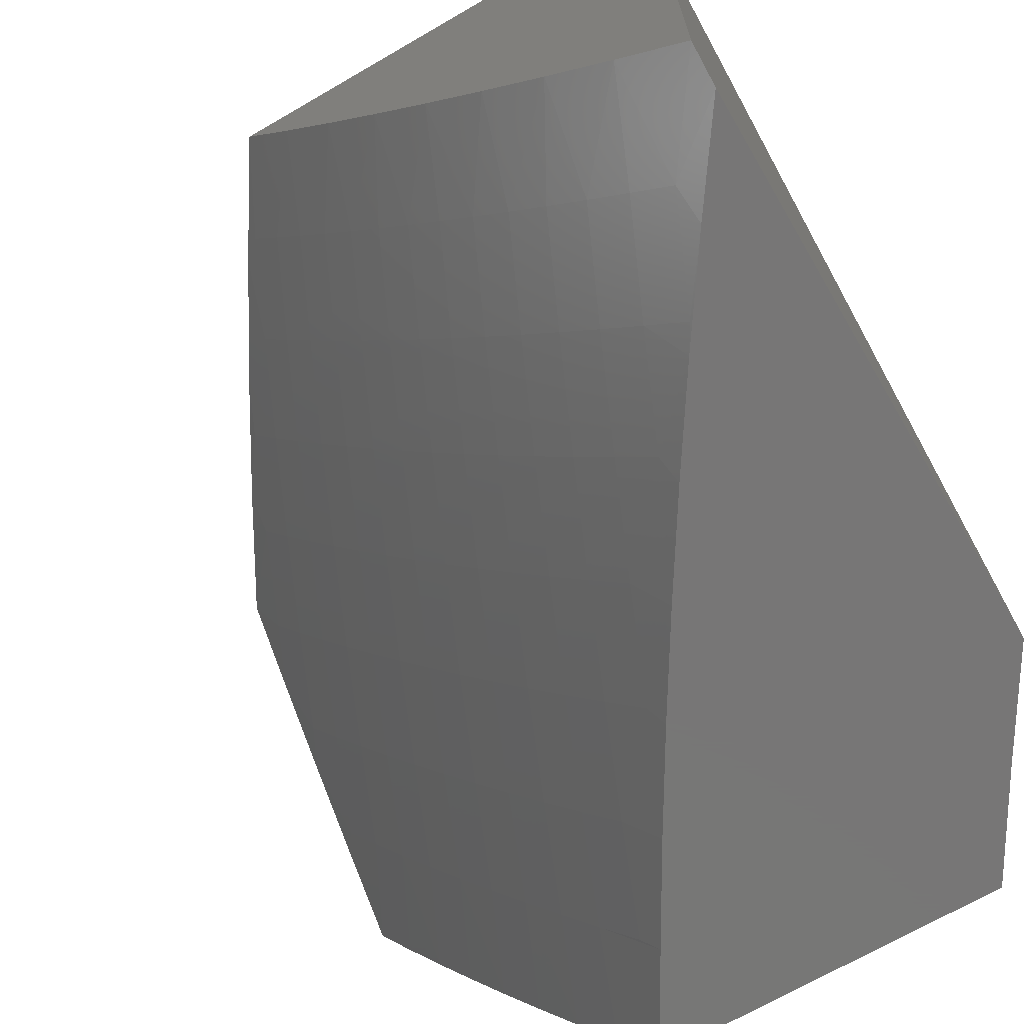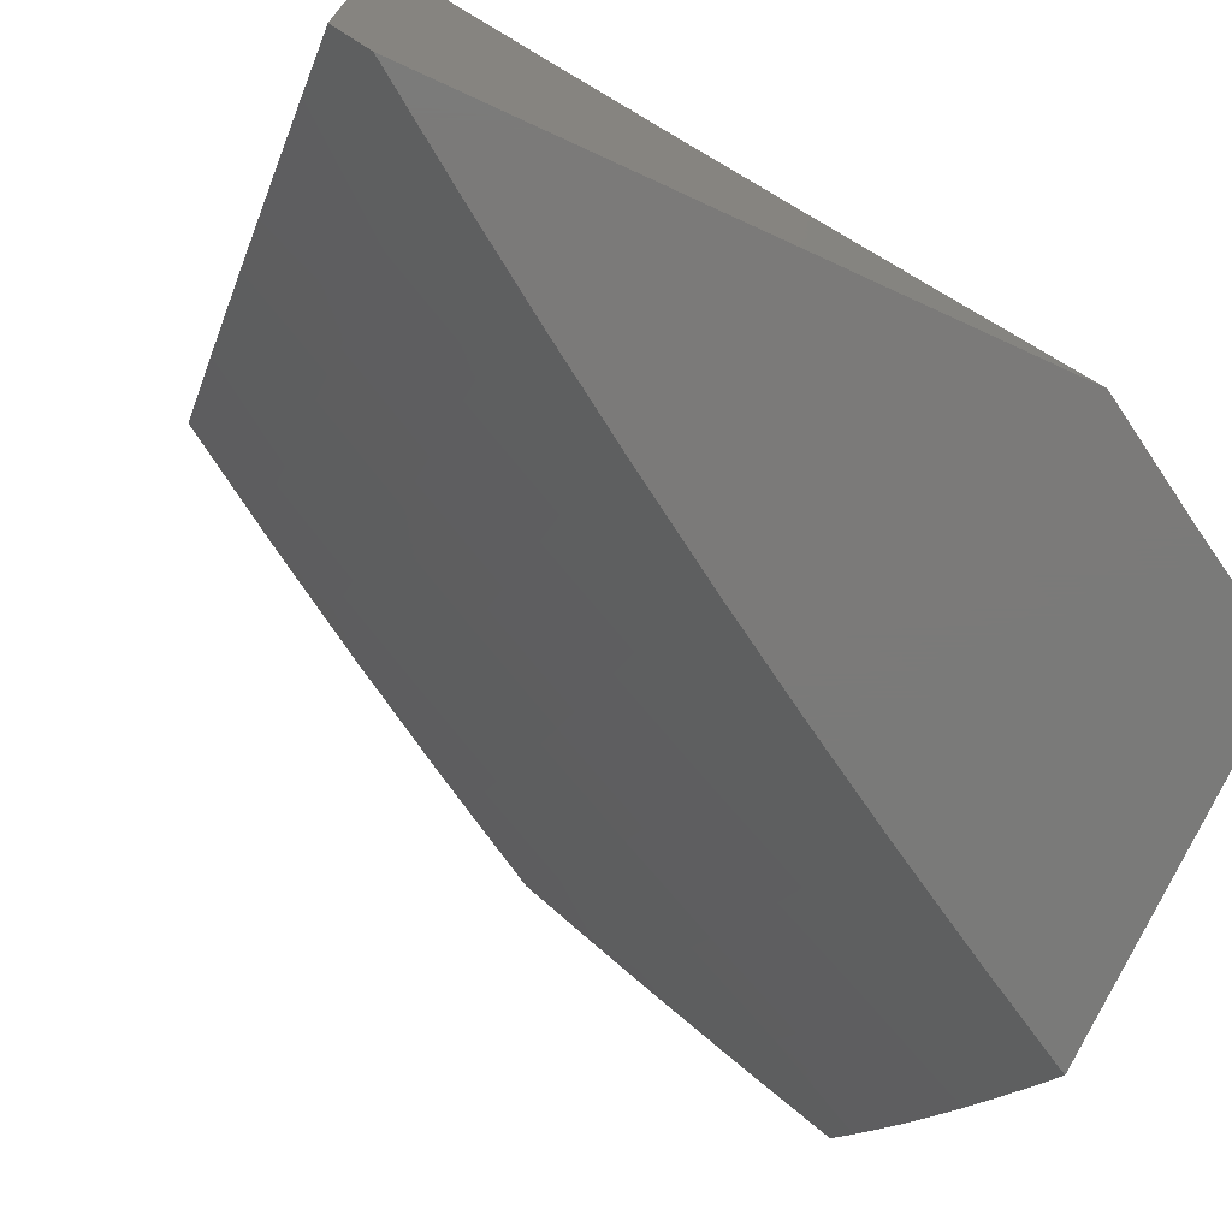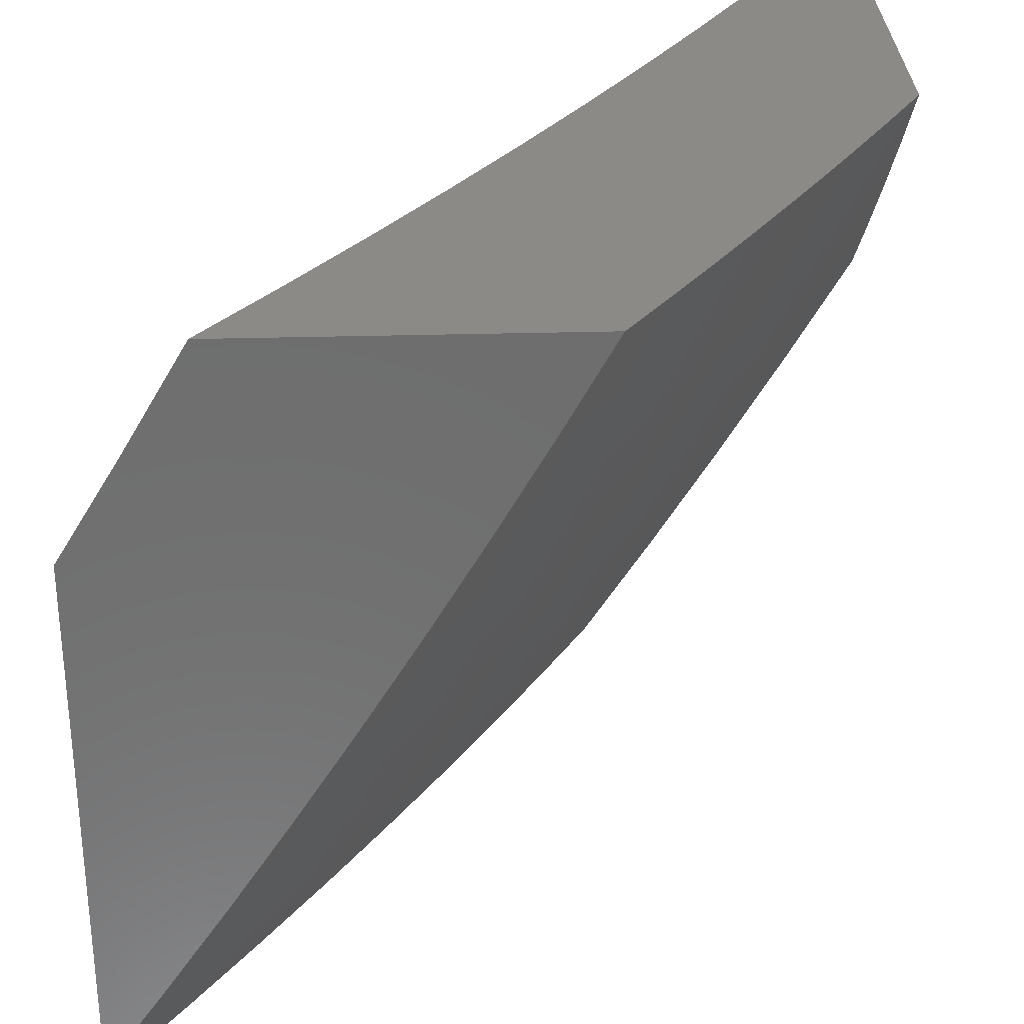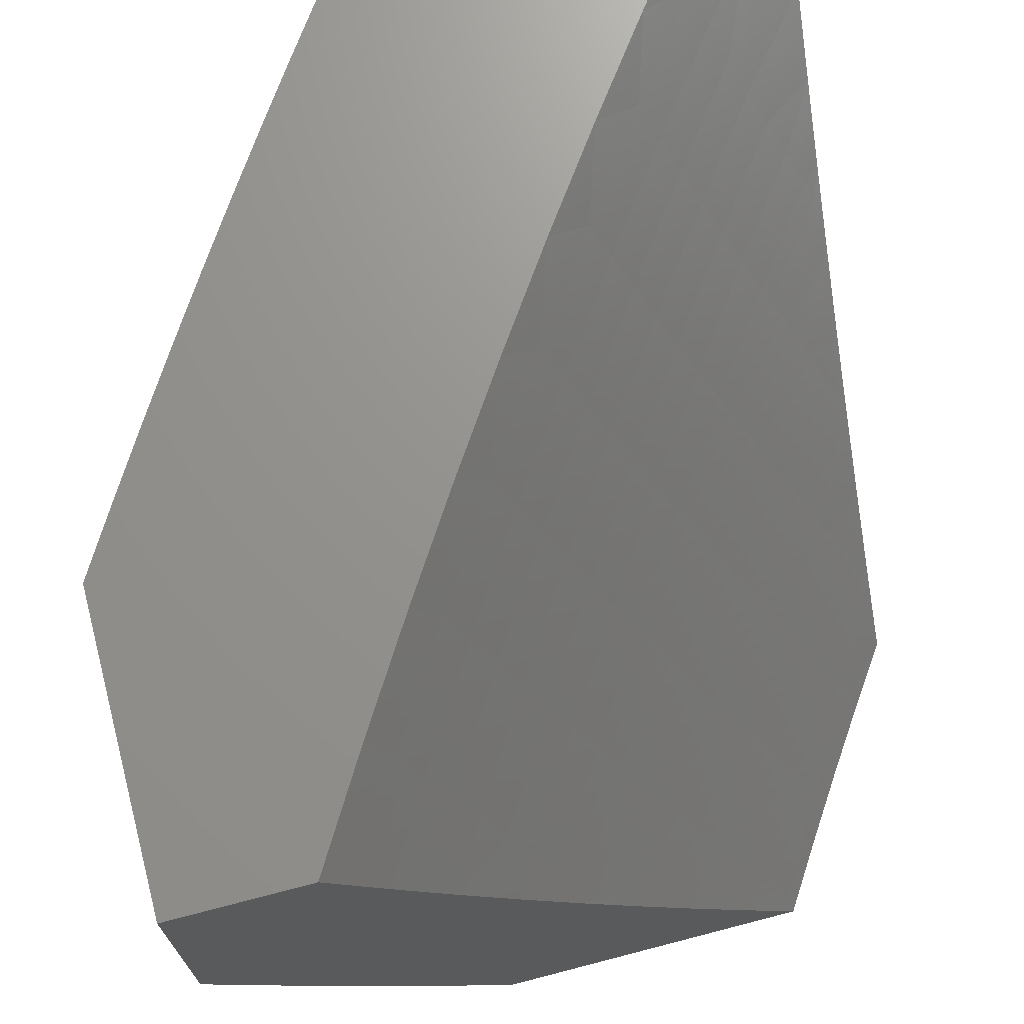
<metadata>
{"format":"stl","ext":"stl","renderer":"f3d","projection":"perspective","resolution":1024,"background":"white","views":[{"elev":-69.1,"azim":-149.8,"up":"+Y"},{"elev":-73.4,"azim":-114.7,"up":"+Y"},{"elev":30.3,"azim":-2.3,"up":"+Z"},{"elev":71.1,"azim":165.4,"up":"+Z"}]}
</metadata>
<code>
# stl→obj: 280 verts, 556 faces
v 8.171 -5.086 -6
v 8.237 -5.016 -5.969
v 8.227 -5 -6
v 8.252 -5.025 -5.939
v 8.308 -5 -5.879
v 8.267 -5.034 -5.908
v 8.282 -5.043 -5.877
v 8.198 -5.173 -5.877
v 8.212 -5.183 -5.846
v 8.126 -5.312 -5.846
v 8.14 -5.321 -5.816
v 8.051 -5.45 -5.816
v 8.065 -5.459 -5.785
v 8 -5.513 -5.823
v 8 -5.598 -5.733
v 8.153 -5.145 -5.969
v 8.115 -5.171 -6
v 8.067 -5.274 -5.969
v 8.058 -5.256 -6
v 8 -5.34 -6
v 8 -5.427 -5.912
v 8.082 -5.283 -5.939
v 8.168 -5.155 -5.939
v 8.022 -5.43 -5.877
v 8.008 -5.421 -5.908
v 8.097 -5.293 -5.908
v 8.183 -5.164 -5.908
v 8 -5.681 -5.641
v 8.014 -5.617 -5.692
v 8.093 -5.478 -5.723
v 8.079 -5.469 -5.754
v 8.168 -5.34 -5.754
v 8.154 -5.331 -5.785
v 8.241 -5.201 -5.785
v 8.227 -5.192 -5.816
v 8.312 -5.061 -5.816
v 8.297 -5.052 -5.846
v 8 -5.763 -5.548
v 8.055 -5.645 -5.598
v 8.041 -5.636 -5.63
v 8.028 -5.626 -5.661
v 8.121 -5.497 -5.661
v 8.107 -5.488 -5.692
v 8.197 -5.358 -5.692
v 8.183 -5.349 -5.723
v 8.27 -5.219 -5.723
v 8.256 -5.21 -5.754
v 8.341 -5.079 -5.754
v 8.326 -5.07 -5.785
v 8.389 -5 -5.756
v 8 -5.844 -5.453
v 8.013 -5.81 -5.473
v 8.095 -5.673 -5.505
v 8.082 -5.664 -5.536
v 8.175 -5.534 -5.536
v 8.162 -5.525 -5.567
v 8.252 -5.395 -5.567
v 8.238 -5.386 -5.598
v 8.326 -5.255 -5.598
v 8.312 -5.246 -5.63
v 8.398 -5.114 -5.63
v 8.384 -5.105 -5.661
v 8.467 -5 -5.633
v 8.026 -5.819 -5.442
v 8 -5.922 -5.358
v 8.052 -5.838 -5.379
v 8.077 -5.856 -5.316
v 8.147 -5.709 -5.379
v 8.173 -5.727 -5.316
v 8.241 -5.579 -5.379
v 8.267 -5.596 -5.316
v 8.333 -5.447 -5.379
v 8.359 -5.465 -5.316
v 8.422 -5.315 -5.379
v 8.448 -5.332 -5.316
v 8.508 -5.181 -5.379
v 8.535 -5.197 -5.316
v 8.593 -5.046 -5.379
v 8.62 -5.062 -5.316
v 8.619 -5 -5.383
v 8.692 -5 -5.256
v 8.646 -5.078 -5.253
v 8.673 -5.093 -5.19
v 8.588 -5.229 -5.19
v 8.613 -5.245 -5.127
v 8.526 -5.38 -5.127
v 8.551 -5.396 -5.064
v 8.46 -5.531 -5.064
v 8.51 -5.51 -5
v 8.424 -5.635 -5
v 8.368 -5.664 -5.064
v 8.337 -5.758 -5
v 8.272 -5.796 -5.064
v 8.247 -5.88 -5
v 8.175 -5.927 -5.064
v 8.156 -6 -5
v 8.079 -6 -5.131
v 8.151 -5.91 -5.127
v 8.127 -5.892 -5.19
v 8.223 -5.762 -5.19
v 8.198 -5.745 -5.253
v 8.293 -5.614 -5.253
v 8 -6 -5.261
v 8.102 -5.874 -5.253
v 8.594 -5.385 -5
v 8.639 -5.26 -5.064
v 8.699 -5.108 -5.127
v 8.764 -5 -5.129
v 8.675 -5.258 -5
v 8.724 -5.124 -5.064
v 8.755 -5.129 -5
v 8.833 -5 -5
v 8.565 -5.03 -5.442
v 8.544 -5 -5.509
v 8.552 -5.022 -5.473
v 8.538 -5.014 -5.505
v 8.468 -5.156 -5.473
v 8.454 -5.148 -5.505
v 8.381 -5.289 -5.473
v 8.368 -5.281 -5.505
v 8.293 -5.421 -5.473
v 8.279 -5.412 -5.505
v 8.202 -5.552 -5.473
v 8.188 -5.543 -5.505
v 8.108 -5.682 -5.473
v 8.524 -5.006 -5.536
v 8.426 -5.131 -5.567
v 8.412 -5.122 -5.598
v 8.34 -5.263 -5.567
v 8.355 -5.088 -5.723
v 8.37 -5.096 -5.692
v 8.298 -5.237 -5.661
v 8.225 -5.377 -5.63
v 8.148 -5.516 -5.598
v 8.068 -5.654 -5.567
v 8.284 -5.228 -5.692
v 8.44 -5.139 -5.536
v 8.354 -5.272 -5.536
v 8.266 -5.404 -5.536
v 8.481 -5.165 -5.442
v 8.395 -5.298 -5.442
v 8.306 -5.43 -5.442
v 8.215 -5.561 -5.442
v 8.121 -5.691 -5.442
v 8.562 -5.213 -5.253
v 8.474 -5.348 -5.253
v 8.385 -5.481 -5.253
v 8.5 -5.364 -5.19
v 8.435 -5.515 -5.127
v 8.111 -5.303 -5.877
v 8.211 -5.368 -5.661
v 8.41 -5.498 -5.19
v 8.318 -5.631 -5.19
v 8.036 -5.44 -5.846
v 8.134 -5.506 -5.63
v 8.343 -5.648 -5.127
v 8.248 -5.779 -5.127
v 8 -6 -5.955
v 8 -5.957 -6
v 8.086 -5.957 -5.877
v 8.085 -5.842 -6
v 8.137 -5.887 -5.877
v 8.187 -5.817 -5.877
v 8.242 -5.856 -5.753
v 8.291 -5.785 -5.753
v 8.345 -5.823 -5.629
v 8.395 -5.751 -5.629
v 8.448 -5.788 -5.504
v 8.497 -5.715 -5.504
v 8.549 -5.75 -5.379
v 8.598 -5.677 -5.379
v 8.648 -5.711 -5.253
v 8.697 -5.637 -5.253
v 8.747 -5.669 -5.127
v 8.795 -5.594 -5.127
v 8.802 -5.689 -5
v 8.853 -5.61 -5
v 8.842 -5.519 -5.127
v 8.903 -5.531 -5
v 8.889 -5.444 -5.127
v 8.952 -5.451 -5
v 8.935 -5.368 -5.127
v 9 -5.371 -5
v 8.98 -5.292 -5.127
v 9 -5.281 -5.101
v 9 -5.189 -5.2
v 8.929 -5.262 -5.253
v 8.973 -5.186 -5.253
v 8.876 -5.231 -5.379
v 8.92 -5.155 -5.379
v 8.822 -5.199 -5.504
v 8.866 -5.124 -5.504
v 8.767 -5.166 -5.629
v 8.81 -5.092 -5.629
v 8.71 -5.133 -5.753
v 8.754 -5.059 -5.753
v 8.653 -5.099 -5.877
v 8.695 -5.025 -5.877
v 8.631 -5 -6
v 8.727 -5 -5.851
v 8.168 -5.725 -6
v 8.236 -5.747 -5.877
v 8.341 -5.714 -5.753
v 8.444 -5.68 -5.629
v 8.545 -5.643 -5.504
v 8.646 -5.603 -5.379
v 8.745 -5.562 -5.253
v 8.285 -5.676 -5.877
v 8.249 -5.607 -6
v 8.333 -5.605 -5.877
v 8.329 -5.488 -6
v 8.381 -5.534 -5.877
v 8.428 -5.462 -5.877
v 8.484 -5.499 -5.753
v 8.531 -5.426 -5.753
v 8.586 -5.462 -5.629
v 8.632 -5.388 -5.629
v 8.687 -5.422 -5.504
v 8.733 -5.348 -5.504
v 8.786 -5.381 -5.379
v 8.831 -5.306 -5.379
v 8.884 -5.337 -5.253
v 8.407 -5.367 -6
v 8.474 -5.39 -5.877
v 8.577 -5.353 -5.753
v 8.678 -5.315 -5.629
v 8.778 -5.274 -5.504
v 8.52 -5.318 -5.877
v 8.483 -5.246 -6
v 8.565 -5.245 -5.877
v 8.558 -5.124 -6
v 8.609 -5.172 -5.877
v 8.82 -5 -5.7
v 8.853 -5.017 -5.629
v 8.909 -5.049 -5.504
v 8.911 -5 -5.547
v 9 -5 -5.393
v 8.964 -5.079 -5.379
v 9 -5.096 -5.298
v 8.751 -5.768 -5
v 8.698 -5.743 -5.127
v 8.599 -5.784 -5.253
v 8.499 -5.823 -5.379
v 8.398 -5.86 -5.504
v 8.295 -5.894 -5.629
v 8.191 -5.927 -5.753
v 8.699 -5.846 -5
v 8.649 -5.817 -5.127
v 8.55 -5.858 -5.253
v 8.449 -5.896 -5.379
v 8.347 -5.931 -5.504
v 8.244 -5.965 -5.629
v 8.158 -6 -5.722
v 8.14 -5.997 -5.753
v 8.08 -6 -5.839
v 8.647 -5.923 -5
v 8.599 -5.891 -5.127
v 8.499 -5.93 -5.253
v 8.398 -5.968 -5.379
v 8.31 -6 -5.486
v 8.235 -6 -5.604
v 8.594 -6 -5
v 8.525 -6 -5.123
v 8.548 -5.964 -5.127
v 8.455 -6 -5.245
v 8.383 -6 -5.366
v 8.389 -5.643 -5.753
v 8.492 -5.607 -5.629
v 8.593 -5.569 -5.504
v 8.693 -5.53 -5.379
v 8.792 -5.488 -5.253
v 8.437 -5.571 -5.753
v 8.539 -5.535 -5.629
v 8.64 -5.496 -5.504
v 8.74 -5.455 -5.379
v 8.838 -5.413 -5.253
v 8.622 -5.28 -5.753
v 8.723 -5.241 -5.629
v 8.667 -5.207 -5.753
v 9 -5 -5
f 1 2 3
f 3 2 4
f 3 4 5
f 5 4 6
f 5 6 7
f 7 6 8
f 7 8 9
f 9 8 10
f 9 10 11
f 11 10 12
f 11 12 13
f 13 12 14
f 13 14 15
f 2 1 16
f 16 1 17
f 16 17 18
f 18 17 19
f 18 19 20
f 20 21 18
f 18 21 22
f 18 22 16
f 16 22 23
f 16 23 2
f 2 23 4
f 14 24 21
f 21 24 25
f 21 25 22
f 22 25 26
f 22 26 23
f 23 26 27
f 23 27 4
f 4 27 6
f 28 29 15
f 15 29 30
f 15 30 31
f 31 30 32
f 31 32 33
f 33 32 34
f 33 34 35
f 35 34 36
f 35 36 37
f 37 36 5
f 37 5 7
f 38 39 28
f 28 39 40
f 28 40 41
f 41 40 42
f 41 42 43
f 43 42 44
f 43 44 45
f 45 44 46
f 45 46 47
f 47 46 48
f 47 48 49
f 49 48 50
f 49 50 36
f 36 50 5
f 51 52 38
f 38 52 53
f 38 53 54
f 54 53 55
f 54 55 56
f 56 55 57
f 56 57 58
f 58 57 59
f 58 59 60
f 60 59 61
f 60 61 62
f 62 61 63
f 62 63 50
f 52 51 64
f 64 51 65
f 64 65 66
f 66 65 67
f 66 67 68
f 68 67 69
f 68 69 70
f 70 69 71
f 70 71 72
f 72 71 73
f 72 73 74
f 74 73 75
f 74 75 76
f 76 75 77
f 76 77 78
f 78 77 79
f 78 79 80
f 80 79 81
f 81 79 82
f 81 82 83
f 83 82 84
f 83 84 85
f 85 84 86
f 85 86 87
f 87 86 88
f 87 88 89
f 89 88 90
f 90 88 91
f 90 91 92
f 92 91 93
f 92 93 94
f 94 93 95
f 94 95 96
f 96 95 97
f 97 95 98
f 97 98 99
f 99 98 100
f 99 100 101
f 101 100 102
f 101 102 71
f 71 102 73
f 65 103 67
f 67 103 104
f 67 104 69
f 69 104 101
f 69 101 71
f 103 97 104
f 104 97 99
f 104 99 101
f 89 105 87
f 87 105 106
f 87 106 85
f 85 106 107
f 85 107 83
f 83 107 108
f 83 108 81
f 105 109 106
f 106 109 110
f 106 110 107
f 107 110 108
f 109 111 110
f 110 111 112
f 110 112 108
f 78 80 113
f 113 80 114
f 113 114 115
f 115 114 116
f 115 116 117
f 117 116 118
f 117 118 119
f 119 118 120
f 119 120 121
f 121 120 122
f 121 122 123
f 123 122 124
f 123 124 125
f 125 124 53
f 125 53 52
f 116 114 126
f 126 114 63
f 126 63 127
f 127 63 128
f 127 128 129
f 129 128 59
f 129 59 57
f 13 15 31
f 8 6 27
f 35 37 9
f 9 37 7
f 47 49 34
f 34 49 36
f 48 130 50
f 50 130 131
f 50 131 62
f 62 131 132
f 62 132 60
f 60 132 133
f 60 133 58
f 58 133 134
f 58 134 56
f 56 134 135
f 56 135 54
f 54 135 38
f 48 46 130
f 130 46 136
f 130 136 131
f 131 136 132
f 128 63 61
f 59 128 61
f 127 137 126
f 126 137 118
f 126 118 116
f 120 118 137
f 137 127 138
f 138 127 129
f 138 129 139
f 139 129 57
f 139 57 55
f 113 115 140
f 140 115 117
f 140 117 141
f 141 117 119
f 141 119 142
f 142 119 121
f 142 121 143
f 143 121 123
f 143 123 144
f 144 123 125
f 144 125 64
f 64 125 52
f 78 113 76
f 76 113 140
f 76 140 74
f 74 140 141
f 74 141 72
f 72 141 142
f 72 142 70
f 70 142 143
f 70 143 68
f 68 143 144
f 68 144 66
f 66 144 64
f 82 79 145
f 145 79 77
f 145 77 146
f 146 77 75
f 146 75 147
f 147 75 73
f 147 73 102
f 82 145 84
f 84 145 148
f 84 148 86
f 86 148 149
f 86 149 88
f 88 149 91
f 148 145 146
f 8 27 150
f 150 27 26
f 150 26 24
f 24 26 25
f 33 35 11
f 11 35 9
f 45 47 32
f 32 47 34
f 46 44 136
f 136 44 151
f 136 151 132
f 132 151 133
f 122 120 138
f 138 120 137
f 122 138 139
f 148 146 152
f 152 146 147
f 152 147 153
f 153 147 102
f 153 102 100
f 8 150 10
f 10 150 154
f 10 154 12
f 12 154 14
f 154 150 24
f 31 33 13
f 13 33 11
f 43 45 30
f 30 45 32
f 44 42 151
f 151 42 155
f 151 155 133
f 133 155 134
f 124 122 139
f 124 139 55
f 148 152 149
f 149 152 156
f 149 156 91
f 91 156 93
f 156 152 153
f 14 154 24
f 41 43 29
f 29 43 30
f 42 40 155
f 155 40 39
f 155 39 134
f 134 39 135
f 53 124 55
f 156 153 157
f 157 153 100
f 157 100 98
f 28 41 29
f 38 135 39
f 95 93 157
f 157 93 156
f 95 157 98
f 158 159 160
f 160 159 161
f 160 161 162
f 162 161 163
f 162 163 164
f 164 163 165
f 164 165 166
f 166 165 167
f 166 167 168
f 168 167 169
f 168 169 170
f 170 169 171
f 170 171 172
f 172 171 173
f 172 173 174
f 174 173 175
f 174 175 176
f 176 175 177
f 177 175 178
f 177 178 179
f 179 178 180
f 179 180 181
f 181 180 182
f 181 182 183
f 183 182 184
f 183 184 185
f 185 184 186
f 186 184 187
f 186 187 188
f 188 187 189
f 188 189 190
f 190 189 191
f 190 191 192
f 192 191 193
f 192 193 194
f 194 193 195
f 194 195 196
f 196 195 197
f 196 197 198
f 198 197 199
f 198 199 200
f 161 201 163
f 163 201 202
f 163 202 165
f 165 202 203
f 165 203 167
f 167 203 204
f 167 204 169
f 169 204 205
f 169 205 171
f 171 205 206
f 171 206 173
f 173 206 207
f 173 207 175
f 175 207 178
f 202 201 208
f 208 201 209
f 208 209 210
f 210 209 211
f 210 211 212
f 212 211 213
f 212 213 214
f 214 213 215
f 214 215 216
f 216 215 217
f 216 217 218
f 218 217 219
f 218 219 220
f 220 219 221
f 220 221 222
f 222 221 187
f 222 187 184
f 211 223 213
f 213 223 224
f 213 224 215
f 215 224 225
f 215 225 217
f 217 225 226
f 217 226 219
f 219 226 227
f 219 227 221
f 221 227 189
f 221 189 187
f 224 223 228
f 228 223 229
f 228 229 230
f 230 229 231
f 230 231 232
f 232 231 197
f 232 197 195
f 231 199 197
f 198 200 196
f 196 200 233
f 196 233 194
f 194 233 234
f 194 234 235
f 235 234 236
f 235 236 237
f 233 236 234
f 235 237 238
f 238 237 239
f 238 239 190
f 190 239 188
f 239 186 188
f 176 240 174
f 174 240 241
f 174 241 172
f 172 241 242
f 172 242 170
f 170 242 243
f 170 243 168
f 168 243 244
f 168 244 166
f 166 244 245
f 166 245 164
f 164 245 246
f 164 246 162
f 162 246 160
f 240 247 241
f 241 247 248
f 241 248 242
f 242 248 249
f 242 249 243
f 243 249 250
f 243 250 244
f 244 250 251
f 244 251 245
f 245 251 252
f 245 252 246
f 246 252 253
f 246 253 254
f 254 253 255
f 254 255 160
f 160 255 158
f 247 256 248
f 248 256 257
f 248 257 249
f 249 257 258
f 249 258 250
f 250 258 259
f 250 259 251
f 251 259 260
f 251 260 252
f 252 260 261
f 252 261 253
f 256 262 257
f 257 262 263
f 257 263 264
f 264 263 258
f 264 258 257
f 263 265 258
f 258 265 259
f 265 266 259
f 259 266 260
f 246 254 160
f 210 267 208
f 208 267 203
f 208 203 202
f 203 267 204
f 204 267 268
f 204 268 205
f 205 268 269
f 205 269 206
f 206 269 270
f 206 270 207
f 207 270 271
f 207 271 178
f 178 271 180
f 267 210 272
f 272 210 212
f 272 212 214
f 214 273 272
f 272 273 268
f 272 268 267
f 268 273 269
f 269 273 274
f 269 274 270
f 270 274 275
f 270 275 271
f 271 275 276
f 271 276 180
f 180 276 182
f 274 273 216
f 216 273 214
f 275 274 218
f 218 274 216
f 230 277 228
f 228 277 225
f 228 225 224
f 225 277 226
f 226 277 278
f 226 278 227
f 227 278 191
f 227 191 189
f 277 230 279
f 279 230 232
f 279 232 195
f 275 218 220
f 275 220 276
f 276 220 222
f 276 222 182
f 182 222 184
f 195 193 279
f 279 193 278
f 279 278 277
f 193 191 278
f 238 190 192
f 238 192 235
f 235 192 194
f 183 185 280
f 280 185 186
f 280 186 239
f 239 237 280
f 97 266 96
f 96 266 265
f 96 265 263
f 103 261 97
f 97 261 260
f 97 260 266
f 158 255 103
f 103 255 253
f 103 253 261
f 263 262 96
f 103 65 158
f 158 65 51
f 158 51 38
f 38 28 158
f 158 28 159
f 159 28 15
f 159 15 14
f 14 21 159
f 159 21 20
f 19 209 20
f 20 209 201
f 20 201 161
f 209 19 211
f 211 19 17
f 211 17 1
f 211 1 223
f 223 1 3
f 223 3 229
f 229 3 231
f 231 3 199
f 161 159 20
f 280 112 183
f 183 112 111
f 183 111 181
f 181 111 109
f 181 109 179
f 179 109 105
f 179 105 177
f 177 105 176
f 176 105 89
f 176 89 240
f 240 89 247
f 247 89 90
f 247 90 256
f 256 90 92
f 256 92 262
f 262 92 94
f 262 94 96
f 3 5 199
f 199 5 50
f 199 50 63
f 199 63 200
f 200 63 114
f 200 114 233
f 233 114 80
f 233 80 236
f 236 80 81
f 236 81 237
f 237 81 108
f 237 108 112
f 112 280 237

</code>
